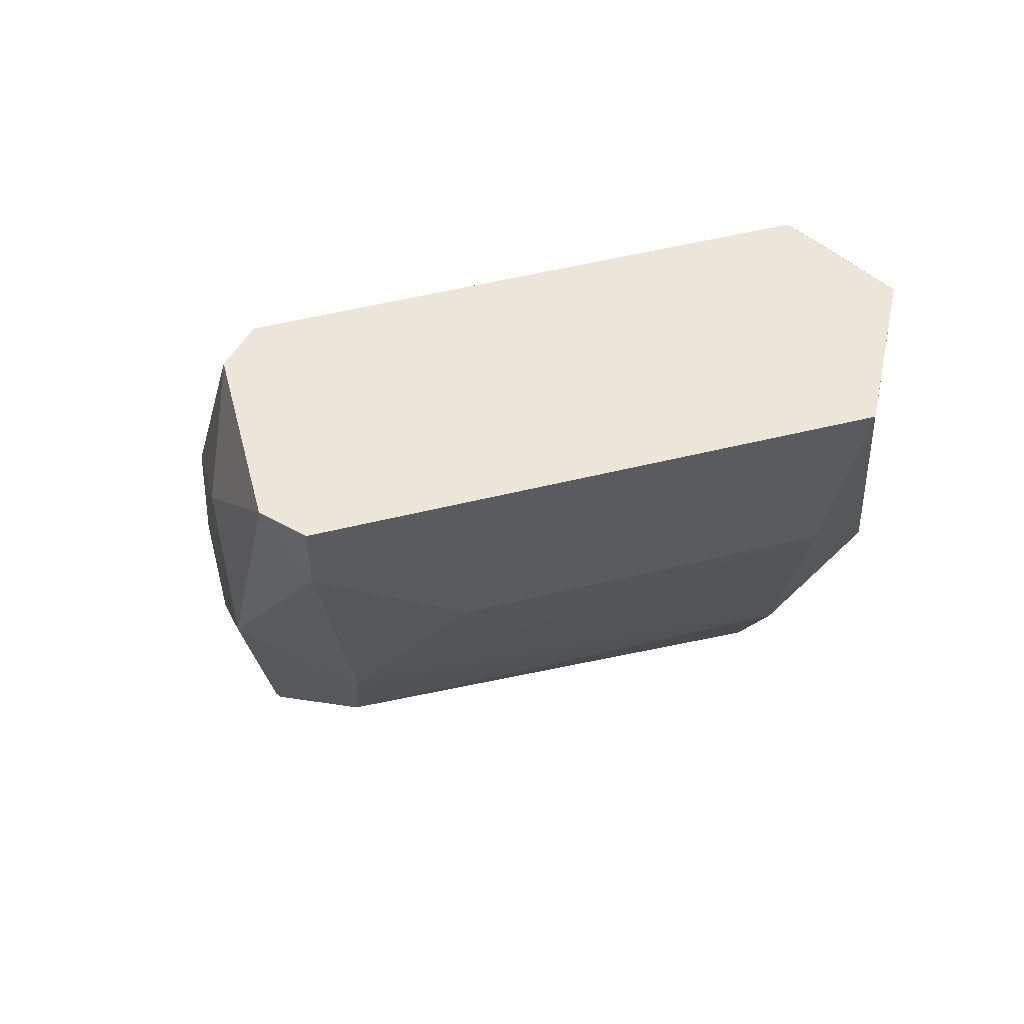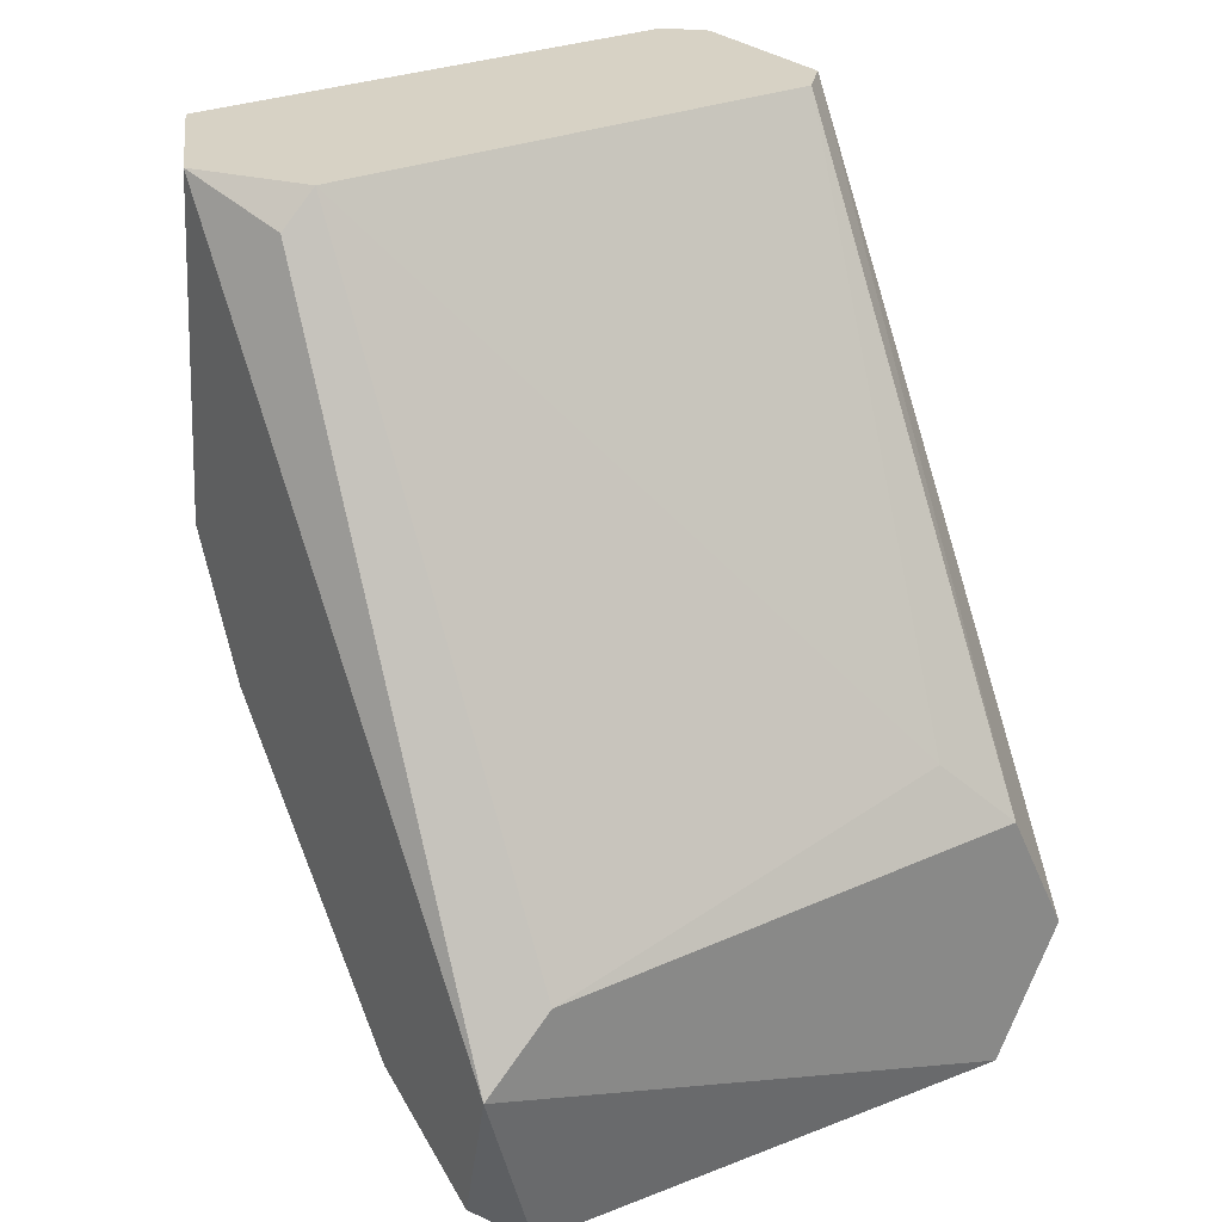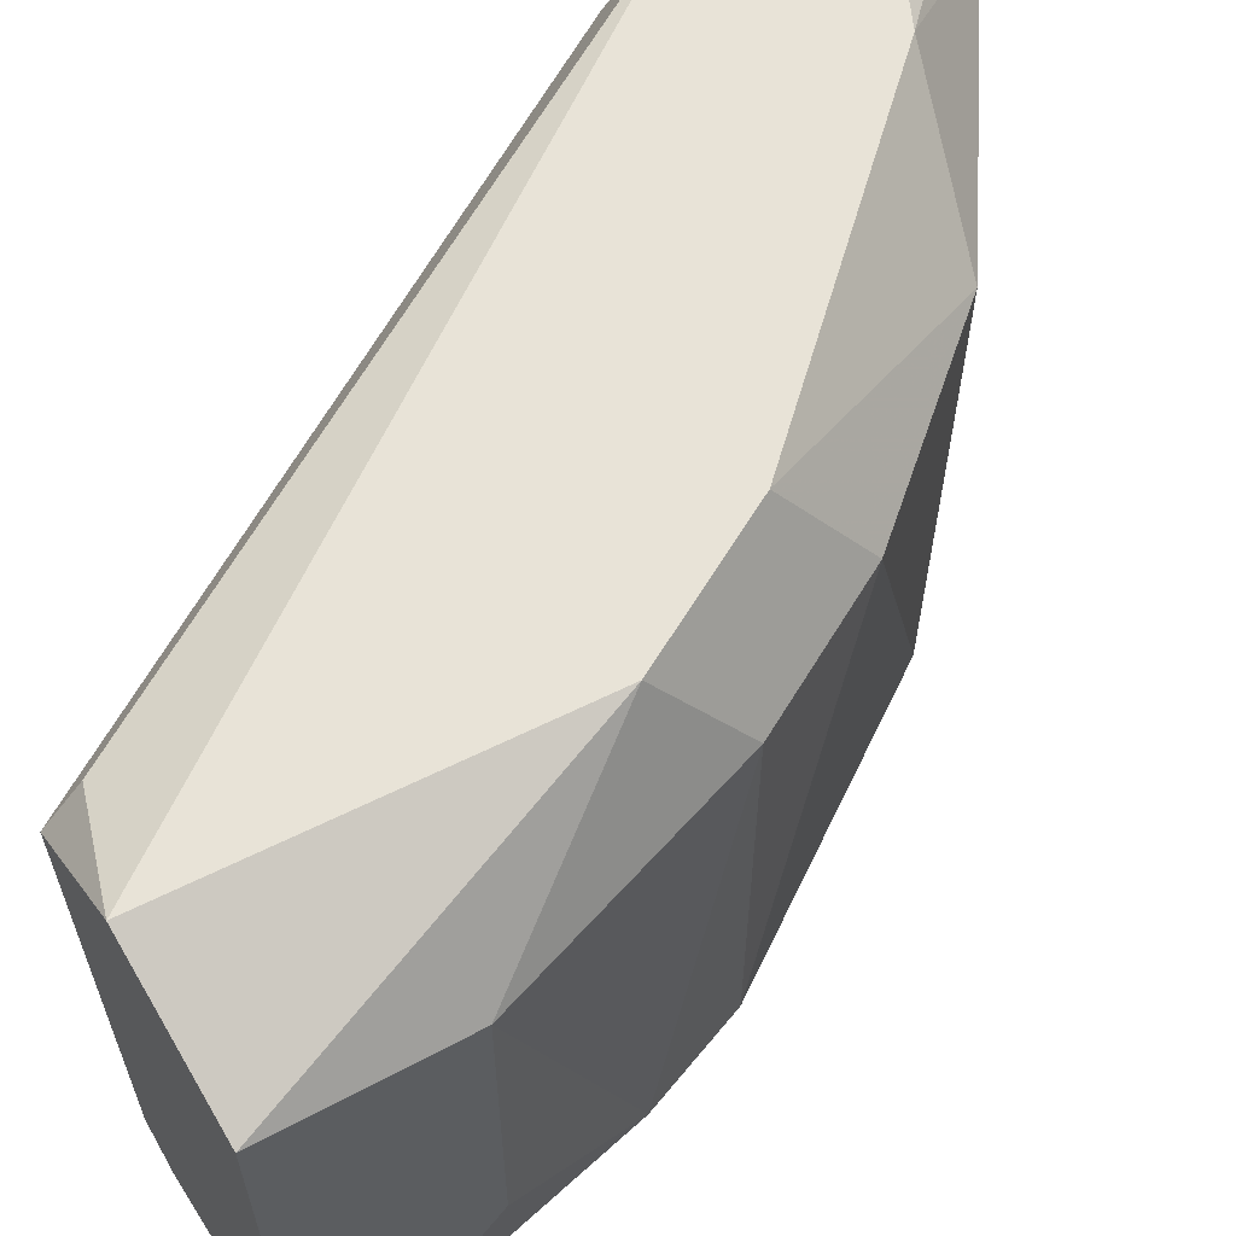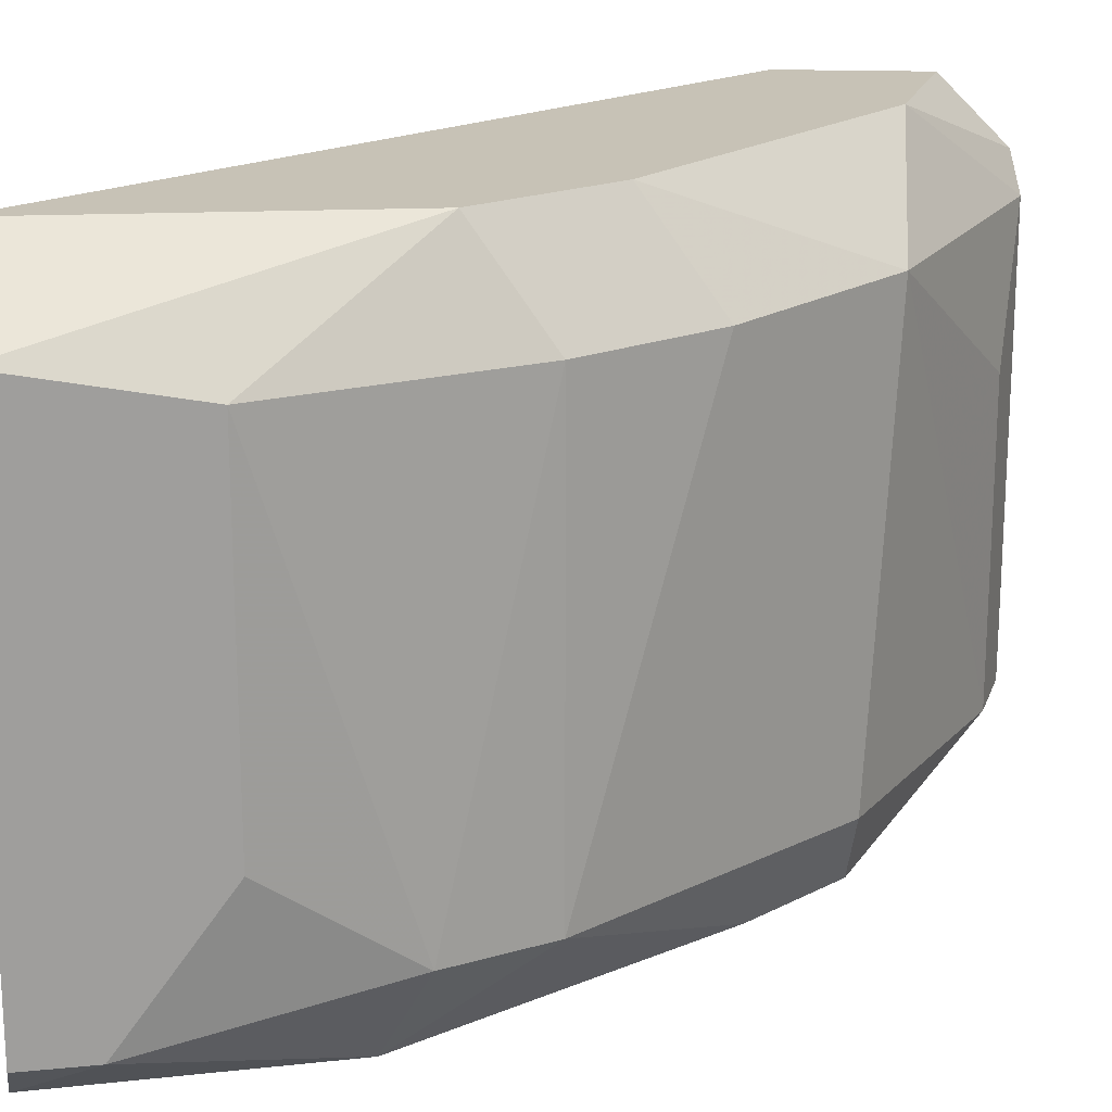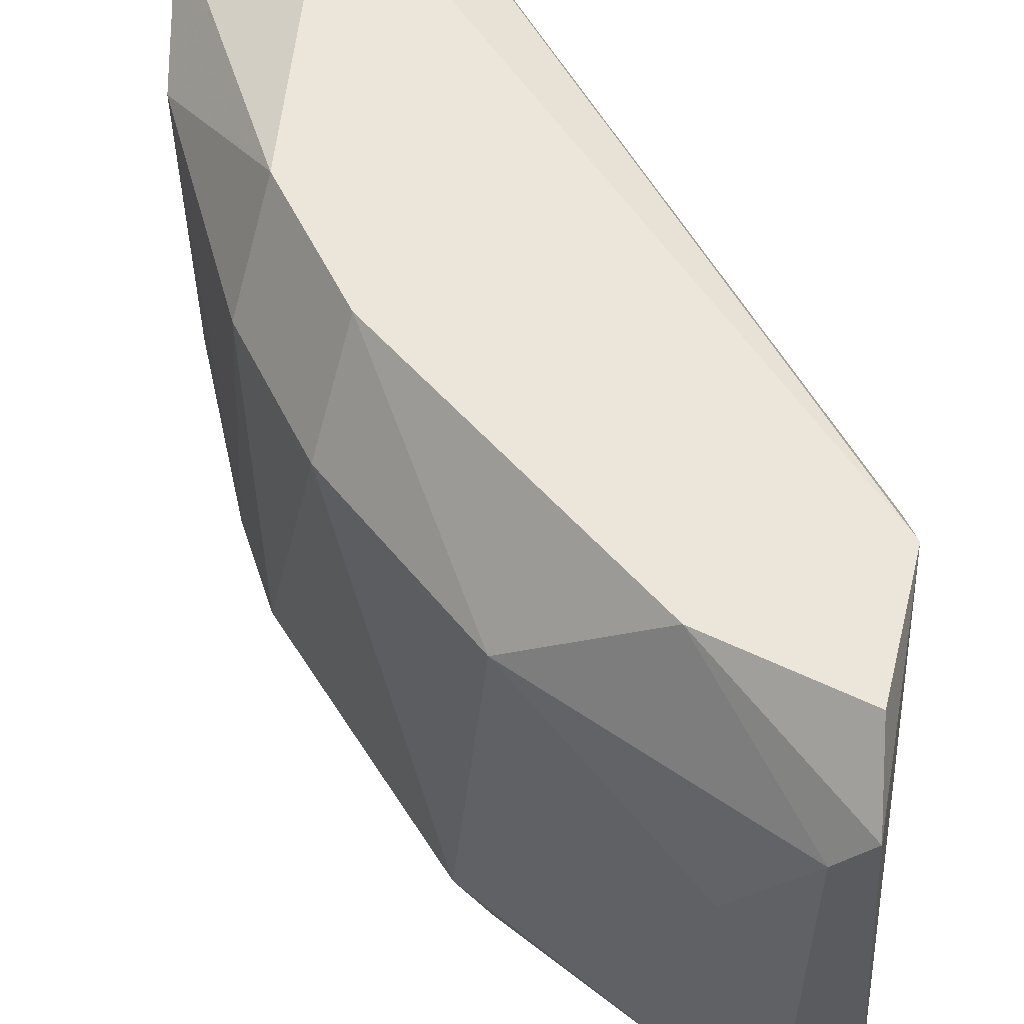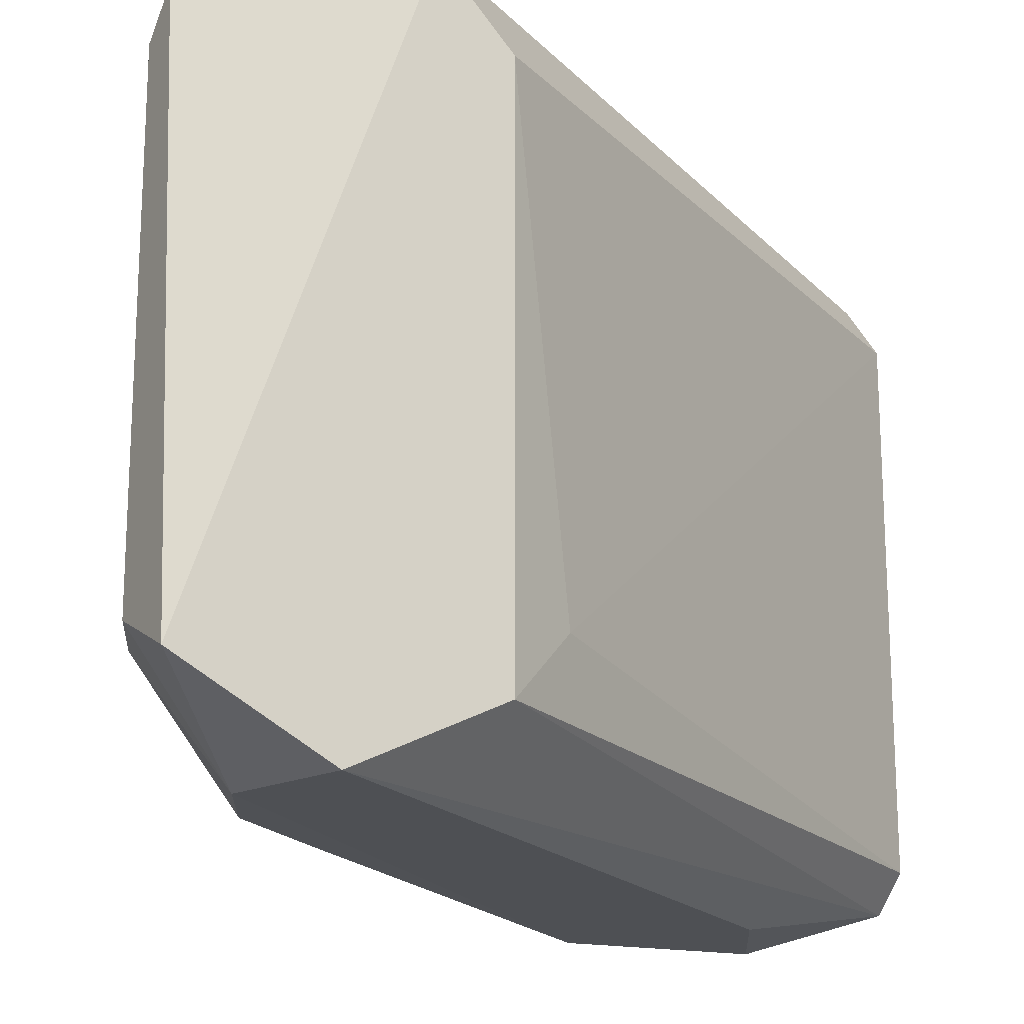
<metadata>
{"format":"obj","ext":"obj","renderer":"f3d","projection":"perspective","resolution":1024,"background":"white","views":[{"elev":54.2,"azim":-104.6,"up":"+Y"},{"elev":27.6,"azim":55.8,"up":"+Y"},{"elev":62.1,"azim":-122.4,"up":"+Z"},{"elev":19.2,"azim":-100.4,"up":"+Z"},{"elev":56.6,"azim":0.1,"up":"+Z"},{"elev":-18.9,"azim":59.2,"up":"+Z"}]}
</metadata>
<code>
v -0.09295 -0.02393 -0.006347
v -0.1016 0.000109 0.00904
v -0.09968 0.000109 -0.00827
v -0.0891 -0.0172 0.007113
v -0.1035 -0.01144 0.006153
v -0.1054 -0.001814 -0.007307
v -0.0891 -0.02105 -0.009234
v -0.09006 -0.02297 0.00904
v -0.09968 -0.01624 -0.00827
v -0.09775 -0.02009 0.006153
v -0.09871 0.000109 0.007113
v -0.0891 -0.0172 -0.007307
v -0.1054 0.000109 0.007113
v -0.1006 -0.01335 0.00904
v -0.1035 -0.01144 -0.006347
v -0.1026 -0.007586 -0.009234
v -0.09006 -0.0249 0.007113
v -0.0891 -0.0249 -0.007307
v -0.09871 -0.01912 -0.006347
v -0.09871 0.000109 -0.007307
v -0.0891 -0.01912 0.00904
v -0.1054 -0.0047 0.006153
v -0.1045 0.000109 -0.00827
v -0.09199 -0.02201 -0.009234
v -0.1016 -0.01528 0.006153
v -0.09871 -0.0047 -0.009234
v -0.1026 -0.00951 0.00904
v -0.09102 -0.0249 0.006153
v -0.09391 -0.02105 0.00904
v -0.1045 -0.008551 -0.006347
v -0.09006 -0.01528 -0.005386
v -0.09775 -0.01912 -0.00827
v -0.09871 -0.000853 0.008076
v -0.1054 0.000109 -0.007307
v -0.1054 -0.0047 -0.00346
v -0.09102 -0.0249 -0.006347
v -0.1016 -0.002776 -0.009234
v -0.09295 -0.02393 0.002307
f 28 10 38
f 3 2 11
f 7 3 12
f 4 7 12
f 2 3 13
f 8 2 14
f 9 15 16
f 7 4 18
f 1 10 19
f 15 9 19
f 3 11 20
f 12 3 20
f 2 8 21
f 8 17 21
f 18 4 21
f 17 18 21
f 13 6 22
f 13 3 23
f 16 6 23
f 16 7 24
f 7 18 24
f 14 5 25
f 10 14 25
f 5 15 25
f 19 10 25
f 15 19 25
f 3 7 26
f 7 16 26
f 2 13 27
f 14 2 27
f 5 14 27
f 13 22 27
f 22 5 27
f 18 17 28
f 8 14 29
f 14 10 29
f 17 8 29
f 10 28 29
f 28 17 29
f 15 5 30
f 6 16 30
f 16 15 30
f 5 22 30
f 11 4 31
f 4 12 31
f 20 11 31
f 12 20 31
f 9 16 32
f 1 19 32
f 19 9 32
f 16 24 32
f 24 1 32
f 11 2 33
f 4 11 33
f 2 21 33
f 21 4 33
f 6 13 34
f 13 23 34
f 23 6 34
f 22 6 35
f 6 30 35
f 30 22 35
f 24 18 36
f 1 24 36
f 28 1 36
f 18 28 36
f 23 3 37
f 16 23 37
f 3 26 37
f 26 16 37
f 10 1 38
f 1 28 38

</code>
